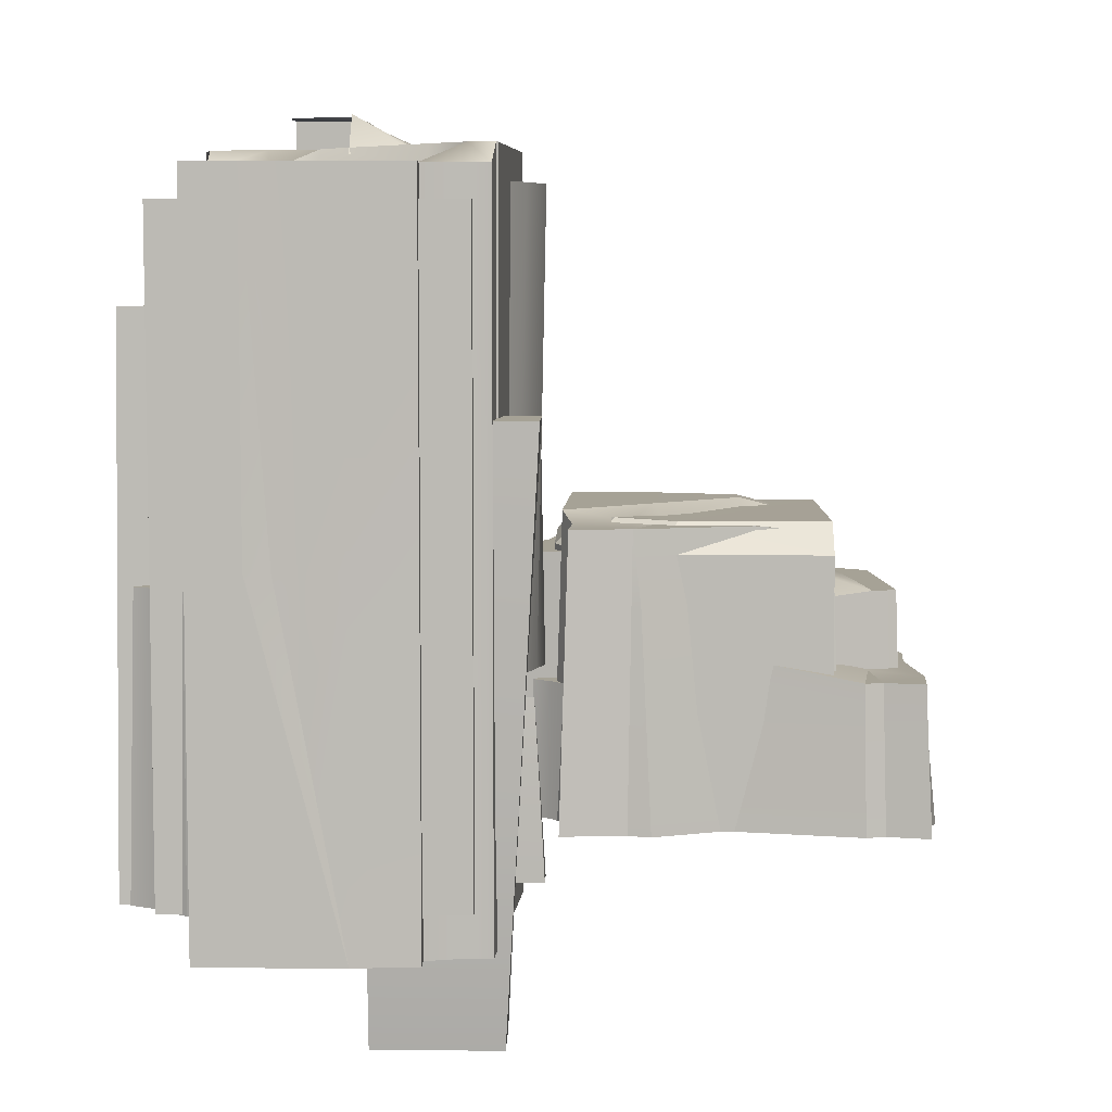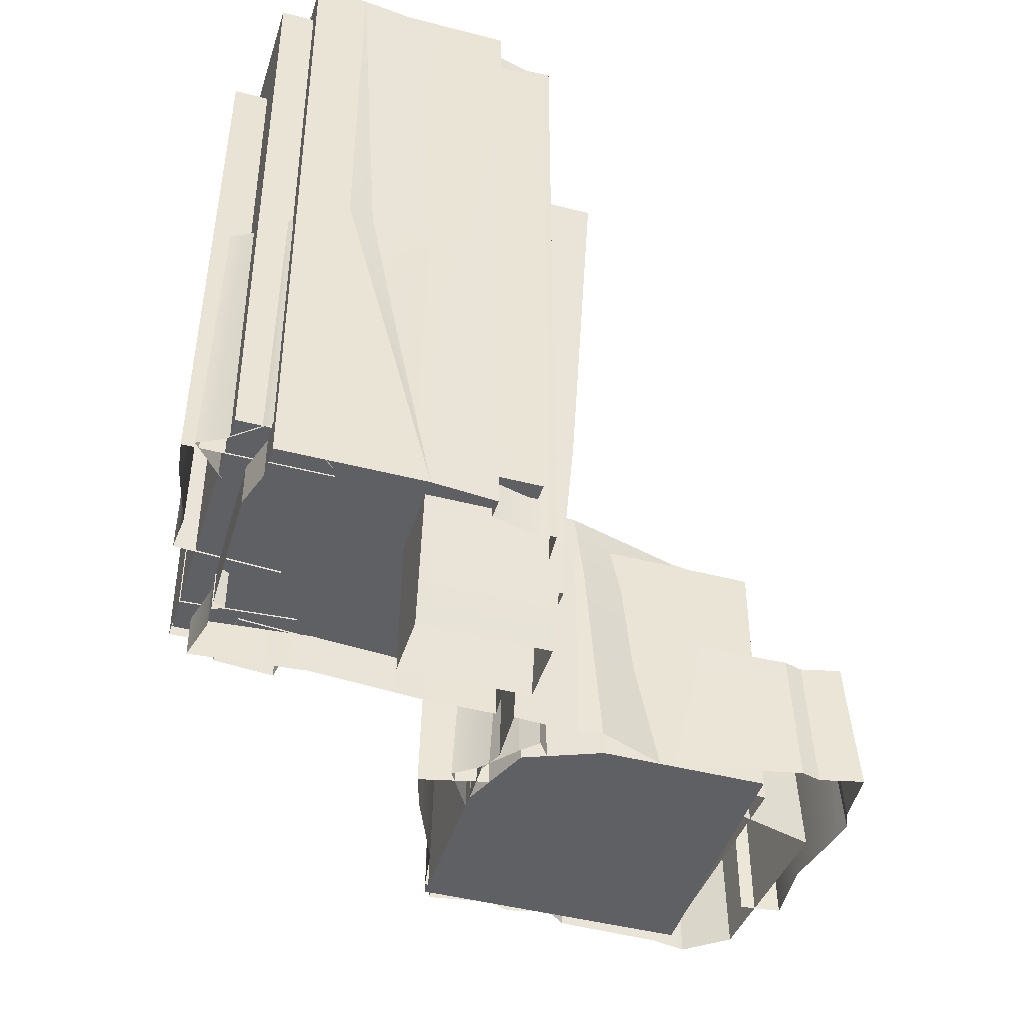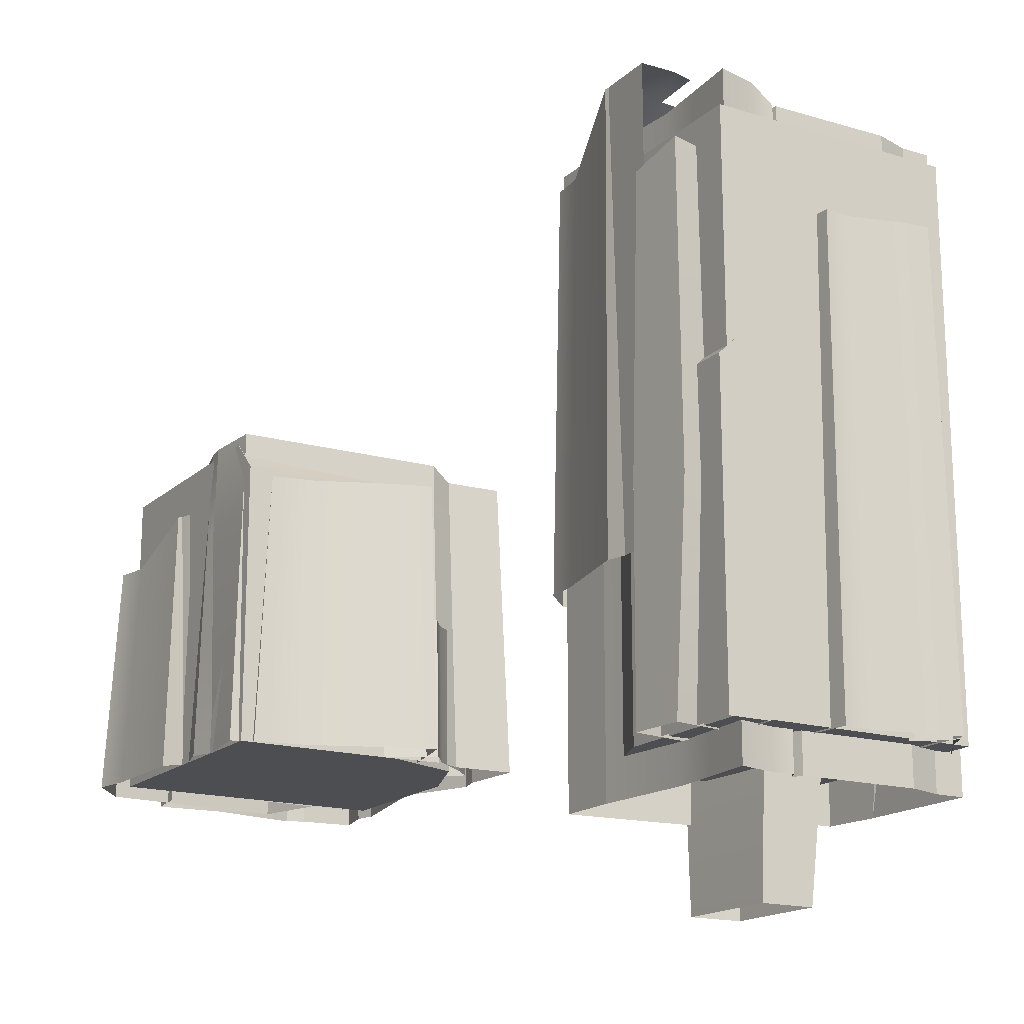
<metadata>
{"format":"obj","ext":"obj","renderer":"f3d","projection":"perspective","resolution":1024,"background":"white","views":[{"elev":6.3,"azim":-88.9,"up":"+Y"},{"elev":-44.5,"azim":-106.9,"up":"+Y"},{"elev":-17.2,"azim":148.9,"up":"+Y"}]}
</metadata>
<code>
g default
v 0.4077 -0.9982 -0.08909
v 0.4231 -0.1198 -0.06587
v 0.9205 -0.1198 0.1002
v 0.9617 -0.9982 0.0886
v 0.3294 -0.1198 0.3287
v 0.8782 -0.1198 0.3972
v 0.9163 -0.9982 0.4069
v 0.3073 -0.9982 0.3339
v 0.4756 -0.1198 0.358
v 0.5476 -0.1198 -0.02594
v 0.5411 -0.9982 -0.0463
v 0.7343 -0.1198 0.3745
v 0.7873 -0.1198 0.07655
v 0.798 -0.9982 0.06172
v 0.1145 -0.9982 0.2396
v 0.1311 -0.5401 0.2376
v 0.3437 -0.5401 0.0317
v 0.3473 -0.9982 0.00852
v 0.3268 -0.5401 0.3797
v 0.4978 -0.5401 0.1247
v 0.5125 -0.9982 0.1082
v 0.3243 -0.9982 0.3919
v 0.3785 -0.5401 0.3145
v 0.1834 -0.5401 0.1857
v 0.1706 -0.9982 0.184
v 0.4504 -0.5401 0.1904
v 0.2983 -0.5401 0.09191
v 0.2927 -0.9982 0.08299
v 1.03 -0.9982 0.1203
v 0.01219 -0.9982 0.1203
v 0.9954 0.0255 0.1501
v 0.04634 -0.01335 0.1501
v 0.8716 -0.0358 0.9685
v 0.1932 -0.0358 1.001
v 0.8968 -0.9982 0.9976
v 0.1696 -0.9982 1.033
v 0.3106 0.0255 0.1268
v 0.2955 -0.9982 0.09537
v 0.06204 -0.01335 0.3551
v 0.3049 -0.01335 0.3531
v 1.006 0.0255 0.3472
v 0.9976 -0.9982 0.3316
v 0.02902 -0.9982 0.34
v 0.174 -0.01335 0.7491
v 0.3535 -0.01335 0.7433
v 0.9082 0.0255 0.7261
v 0.9361 -0.9982 0.7377
v 0.149 -0.9982 0.7624
v 0.2321 -0.01335 0.1602
v 0.2113 -0.9982 0.1311
v 0.9954 0.0255 0.4158
v 1.027 -0.9982 0.4052
v 0.008274 -0.9982 0.4166
v 0.8552 0.0255 0.1453
v 0.8239 0.0255 0.4175
v 0.7947 0.0255 0.7296
v 0.7678 -0.0358 0.9735
v 0.7856 -0.9982 1.003
v 0.8793 -0.9982 0.1152
v 0.3192 -0.01335 0.4675
v 0.0543 -0.2627 0.3822
v 0.05368 -0.2627 0.3513
v 0.0377 -0.2627 0.1425
v 0.2269 -0.2627 0.1528
v 0.3068 -0.2627 0.1189
v 0.8613 -0.2627 0.1377
v 1.004 -0.2627 0.1425
v 1.014 -0.2627 0.3433
v 1.003 -0.2627 0.4131
v 0.9153 -0.2627 0.729
v 0.878 -0.2627 0.9759
v 0.7723 -0.2627 0.981
v 0.1872 -0.2627 1.009
v 0.1677 -0.2627 0.7524
v 0.7051 -0.01335 0.7324
v 0.5468 0.0255 0.4209
v 0.1234 -0.9983 0.5755
v -0.002881 -0.9983 1.311
v 0.1432 -0.4184 0.6038
v 0.02543 -0.504 1.29
v 0.7317 -0.504 1.289
v 0.7542 -0.9983 1.31
v 0.03944 -0.504 1.096
v 0.7463 -0.504 1.164
v 0.7699 -0.9983 1.176
v 0.01214 -0.9983 1.103
v 0.1931 -0.504 1.304
v 0.3159 -0.504 1.132
v 0.3866 -0.4184 0.6758
v 0.1769 -0.9983 1.326
v 0.5255 -0.504 1.272
v 0.5431 -0.504 1.141
v 0.5332 -0.9983 1.292
v 0.05666 -0.504 1.157
v 0.03059 -0.9983 1.168
v 0.2361 -0.9983 1.35
v 0.3721 -0.4184 0.7692
v 0.5868 -0.4184 0.8208
v 0.3006 -0.9983 1.34
v 0.2141 -0.6416 1.313
v 0.189 -0.6416 1.309
v 0.01827 -0.6416 1.295
v 0.05006 -0.6416 1.16
v 0.03253 -0.6416 1.098
v 0.1382 -0.6416 0.5967
v 1.075 -0.9982 1.069
v 0.9698 -0.9982 0.3907
v 1.042 -0.2446 1.048
v 0.9498 -0.1383 0.4232
v 0.3805 -0.2446 1.228
v 0.3594 -0.9982 1.253
v 1.02 -0.1383 0.6277
v 0.2643 -0.2791 0.8319
v 0.2349 -0.9982 0.8287
v 1.045 -0.9982 0.6099
v 0.7716 -0.1383 0.4738
v 0.8187 -0.1383 0.6654
v 0.9471 -0.2446 1.186
v 0.9669 -0.9982 1.209
v 0.4829 -0.1383 0.7766
v 0.6016 -0.2446 1.212
v 0.5965 -0.9982 1.236
v 1.012 -0.1383 0.6139
v 0.9974 -0.9982 0.55
v 1.02 -0.2446 0.9364
v 0.9208 -0.2446 1.08
v 0.5773 -0.2446 1.123
v 0.3567 -0.2446 1.147
v 0.334 -0.9982 1.166
v 1.051 -0.9982 0.9498
v 0.6756 -0.1383 0.5213
v 0.7202 -0.1383 0.698
v 0.8201 -0.2446 1.092
v 0.8458 -0.2446 1.194
v 0.8583 -0.9982 1.217
v -0.2 -1 -0.2
v -0.1 -1 -1
v -1 -1 -0.1
v -0.1 -1 -0.45
v -0.45 -1 -0.1
v -0.1 1 -1
v -0.2 1 -0.2
v -1 1 -0.1
v -0.1 1 -0.45
v -0.45 1 -0.1
v -1 1 -1
v -1 -1 -1
v -0.45 0 -0.1
v -1 0 -0.1
v -0.2 0 -0.2
v -0.1 0 -0.45
v -0.1 0 -1
v 0.1 -1 1
v 1 -1 0.1
v 0.2 -1 0.2
v 0.2 0 1
v 0.1 -0.1 1
v 0.2987 0.00249 0.2987
v 0.2007 -0.1012 0.2007
v 1 -0.1 0.1
v 1 0 0.2
v 0.1 -1 0.45
v 0.45 -1 0.1
v 0.2009 -0.001245 0.5004
v 0.09953 -0.09938 0.4498
v 0.5004 -0.001245 0.2009
v 0.4498 -0.09938 0.09953
v 1 0 1
v 1 -1 1
v -0.8687 -1.005 -1.127
v -0.8542 0.7032 -1.107
v -0.4812 0.7032 -1.047
v -0.4545 -1.005 -1.067
v -0.8539 0.7032 -0.6916
v -0.4614 0.7032 -0.7402
v -0.4333 -1.005 -0.7386
v -0.8684 -1.005 -0.6817
v -0.7475 0.7032 -0.6935
v -0.7611 0.7032 -1.093
v -0.7689 -1.005 -1.112
v -0.5651 0.7032 -0.7321
v -0.5776 0.7032 -1.042
v -0.5726 -1.005 -1.059
v -1.05 -1.005 -0.8509
v -1.038 -0.08477 -0.8531
v -0.8883 -0.08477 -1.066
v -0.8859 -1.005 -1.09
v -0.8983 -0.08477 -0.7087
v -0.778 -0.08477 -0.9718
v -0.7677 -1.005 -0.9888
v -0.9 -1.005 -0.6962
v -0.8619 -0.08477 -0.7761
v -1.002 -0.08477 -0.9068
v -1.011 -1.005 -0.9085
v -0.8114 -0.08477 -0.904
v -0.9203 -0.08477 -1.004
v -0.9243 -1.005 -1.013
v -0.07309 -0.4114 -0.02261
v 0.00866 -0.4114 -0.7179
v -0.09047 1.063 -0.05309
v -0.01223 1.262 -0.6918
v -0.5805 1.063 -0.06909
v -0.6005 -0.4114 -0.05035
v -0.01088 1.262 -0.4713
v -0.5701 0.9982 -0.4908
v -0.5894 -0.4114 -0.5024
v 0.01011 -0.4114 -0.4814
v -0.1447 1.262 -0.694
v -0.156 1.262 -0.4927
v -0.1861 1.063 0.0548
v -0.1778 -0.4114 0.08245
v -0.4091 1.262 -0.4814
v -0.4266 1.063 0.03504
v -0.4355 -0.4114 0.00147
v -0.01309 1.262 -0.4871
v -0.00853 -0.4114 -0.5538
v -0.08021 1.063 -0.1688
v -0.18 1.063 -0.05727
v -0.423 1.063 -0.115
v -0.5784 1.063 -0.1554
v -0.5982 -0.4114 -0.1429
v -0.06209 -0.4114 -0.1466
v -0.2206 1.262 -0.6754
v -0.2302 1.262 -0.4894
v -0.2512 1.063 -0.0742
v -0.2566 1.063 0.08844
v -0.2533 -0.4114 0.05871
v -0.9497 -1.139 -0.04603
v -0.1496 -1.139 0.01182
v -0.9497 1.1 -0.04603
v -0.1496 1.162 0.01182
v -0.9497 1.1 -0.8953
v -0.1496 1.162 -0.9531
v -0.9497 -1.139 -0.8953
v -0.1496 -1.139 -0.9531
v -0.9767 1.1 -0.2451
v -0.9767 -1.139 -0.2451
v -0.1496 -1.139 -0.2144
v -0.1496 1.162 -0.2144
v -1.057 -1.139 -0.8953
v -1.039 -1.139 -0.2451
v -1.039 1.1 -0.2451
v -1.057 1.1 -0.8953
v -0.9456 1.1 -0.1273
v -0.9456 -1.139 -0.1273
v -0.1496 -1.139 -0.08048
v -0.1496 1.162 -0.08048
v -0.8336 1.162 -0.03877
v -0.8249 1.162 -0.1197
v -0.8494 -1.139 -0.03877
v -0.817 1.162 -0.03421
v -0.7863 -1.139 -0.03421
v -0.8258 1.162 -0.07194
v -0.8317 1.1 -0.2401
v -0.8258 1.1 -0.9318
v -0.8258 -1.139 -0.9318
v -0.8197 -1.139 -0.07194
v -0.2917 1.162 -0.9206
v -0.2917 -1.139 -0.9206
v -0.1787 1.162 -0.5886
v -0.2923 1.162 -0.5747
v -0.8287 1.1 -0.5905
v -0.963 1.1 -0.5744
v -1.039 1.1 -0.5744
v -1.057 -1.139 -0.5744
v -0.1787 -1.139 -0.5886
v -0.3719 1.1 -0.9225
v -0.3642 -1.139 -0.9225
v -0.3863 1.1 -0.9234
v -0.3991 -1.139 -0.9234
v -0.38 1.1 -0.8858
v -0.3839 -1.139 -0.8858
v -0.3804 1.162 -0.5775
v -1.057 1.1 -0.7326
v -1.057 -1.139 -0.7326
v -0.1643 -1.139 -0.7682
v -0.1643 1.162 -0.7682
v -0.292 1.162 -0.7452
v -0.3802 1.1 -0.7295
v -0.8273 1.1 -0.7587
v -0.9564 1.1 -0.7326
v -1.039 1.1 -0.4474
v -1.057 -1.139 -0.4474
v -0.9683 1.1 -0.4474
v -1.039 -0.02738 -0.5744
v -1.039 -0.02738 -0.4474
v -1.039 -0.02738 -0.2451
v -0.9767 -0.02738 -0.2451
v -0.9456 -0.02738 -0.1273
v -0.9497 -0.02738 -0.04603
v -0.8416 -0.02738 -0.03877
v -0.8227 -0.02738 -0.07194
v -0.8015 -0.02738 -0.03421
v -0.1496 -0.02738 0.01182
v -0.1496 -0.02738 -0.08048
v -0.1496 -0.02738 -0.2144
v -0.1787 -0.02738 -0.5886
v -0.1643 -0.02738 -0.7682
v -0.1496 -0.02738 -0.9531
v -0.2917 -0.02738 -0.9206
v -0.368 -0.02738 -0.9225
v -0.382 -0.02738 -0.8858
v -0.3928 -0.02738 -0.9234
v -0.8258 -0.02738 -0.9318
v -0.9497 -0.02738 -0.8953
v -1.057 -0.02738 -0.8953
v -1.057 -0.02738 -0.7326
v -1.039 -0.02738 -0.6557
v -1.039 -0.4581 -0.5744
v -1.057 -0.6397 -0.5744
v -0.7066 0.3884 0.08512
v -0.9419 0.3884 0.08512
v -0.6135 -1.449 -0.0185
v -0.8137 -1.449 -0.0185
v -0.6135 -1.449 -0.4167
v -0.8137 -1.449 -0.4167
v -0.7363 0.3884 -0.4167
v -0.9419 0.3884 -0.4167
v -0.6975 -1.449 -0.0185
v -0.6975 -1.449 -0.4167
v -0.8344 0.3884 -0.4167
v -0.8344 0.3884 0.08512
v -0.6234 -0.5902 0.02379
v -0.6531 -0.6203 -0.4167
v -0.7533 -0.6887 -0.4167
v -0.9065 -0.7247 -0.4167
v -0.9065 -0.7247 0.02379
v -0.7533 -0.6887 0.02379
v -0.2423 -1.005 -0.6452
v -0.06849 -1.005 -0.6452
v -0.2072 0.249 -0.7191
v -0.06849 0.1408 -0.7191
v -0.2072 0.249 -1.003
v -0.06849 0.1408 -1.003
v -0.2204 -1.005 -1.003
v -0.06849 -1.005 -1.003
v -0.1479 0.2168 -0.7191
v -0.1479 0.2168 -1.003
v -0.1479 -1.005 -1.003
v -0.1479 -1.005 -0.6452
v -0.2423 -0.2514 -0.689
v -0.2204 -0.2514 -1.003
v -0.1479 -0.2704 -1.003
v -0.06849 -0.3154 -1.003
v -0.06849 -0.3154 -0.689
v -0.1479 -0.2704 -0.689
v -0.2455 0.8351 -0.6116
v -0.266 0.8942 -0.8373
v -0.177 -1.005 -0.6234
v -0.1944 -1.005 -0.8162
v 0.02986 -1.005 -0.6576
v 0.01246 -1.005 -0.8504
v 0.01256 0.8631 -0.6832
v -0.005375 0.9147 -0.8804
v -0.1842 -1.005 -0.7054
v 0.02264 -1.005 -0.7396
v 0.004004 0.8877 -0.7772
v -0.2567 0.8671 -0.7342
v -0.2029 -0.1825 -0.5862
v 0.02344 -0.1876 -0.654
v 0.01494 -0.2323 -0.7536
v 0.001718 -0.2306 -0.9023
v -0.2271 -0.2487 -0.8645
v -0.2139 -0.2504 -0.7158
v -0.5914 -1.005 0.09063
v -0.489 -1.005 0.09063
v -0.5763 -0.4483 0.05884
v -0.5167 -0.4948 0.05884
v -0.5763 -0.4483 -0.06333
v -0.5167 -0.4948 -0.06333
v -0.582 -1.005 -0.06333
v -0.489 -1.005 -0.06333
v -0.5508 -0.4621 0.05884
v -0.5508 -0.4621 -0.06333
v -0.5508 -1.005 -0.06333
v -0.5508 -1.005 0.09063
v -0.5914 -0.6635 0.07181
v -0.582 -0.6635 -0.06333
v -0.5508 -0.6716 -0.06333
v -0.4984 -0.6918 -0.06333
v -0.4984 -0.6918 0.07181
v -0.5508 -0.6716 0.07181
v -0.7124 1.162 -0.2356
v -0.7333 1.1 -0.2364
v -0.4637 1.1 -0.5799
g tile_1010_1000
f 1 8 5 2
f 2 5 9 10
f 3 6 7 4
f 11 1 2 10
f 10 9 12 13
f 14 11 10 13
f 13 12 6 3
f 4 14 13 3
f 15 22 19 16
f 16 19 23 24
f 17 20 21 18
f 25 15 16 24
f 24 23 26 27
f 28 25 24 27
f 27 26 20 17
f 18 28 27 17
f 29 59 66 67
f 31 54 55 41
f 71 72 58 35
f 30 43 62 63
f 42 29 67 68
f 37 49 40
f 65 38 50 64
f 41 55 51
f 52 42 68 69
f 62 43 53 61
f 46 56 57 33
f 35 47 70 71
f 74 48 36 73
f 49 32 39 40
f 34 45 44
f 64 50 30 63
f 60 40 39
f 76 37 40
f 76 40 60
f 57 75 45 34
f 58 72 73 36
f 66 59 38 65
f 45 60 39 44
f 75 60 45
f 51 55 56 46
f 47 52 69 70
f 61 53 48 74
f 39 62 61
f 63 62 39 32
f 49 64 63 32
f 37 65 64 49
f 54 66 65 37
f 67 66 54 31
f 68 67 31 41
f 69 68 41 51
f 70 69 51 46
f 71 70 46 33
f 33 57 72 71
f 73 72 57 34
f 44 74 73 34
f 39 61 74 44
f 57 56 75
f 56 76 60 75
f 56 55 76
f 54 37 76 55
f 79 97 89
f 78 90 101 102
f 83 94 88
f 104 86 95 103
f 101 90 96 100
f 91 93 82 81
f 94 80 87 88
f 84 92 91 81
f 85 84 81 82
f 103 95 78 102
f 100 96 99
f 79 83 88 97
f 105 77 86 104
f 92 88 87 91
f 98 97 88 92
f 100 99 93 91
f 87 101 100
f 102 101 87 80
f 94 103 102 80
f 83 104 103 94
f 79 105 104 83
f 87 100 91
f 106 130 125 108
f 108 125 126 118
f 110 128 129 111
f 119 106 108 118
f 112 123 117
f 112 115 124 123
f 121 127 128 110
f 111 122 121 110
f 123 109 116 117
f 123 124 107 109
f 132 117 116 131
f 118 126 133 134
f 135 119 118 134
f 125 112 117 126
f 133 126 117 132
f 128 127 120 113
f 129 128 113 114
f 125 130 115 112
f 127 133 132 120
f 134 133 127 121
f 122 135 134 121
f 151 142 150
f 140 138 147
f 146 145 144
f 149 146 147
f 151 137 152
f 146 141 152
f 142 148 150
f 148 138 140
f 143 148 145
f 150 140 136
f 144 152 141
f 139 150 136
f 151 144 142
f 137 139 147
f 139 136 140
f 147 139 140
f 142 144 145
f 144 141 146
f 146 143 145
f 147 138 149
f 149 143 146
f 151 139 137
f 137 147 152
f 147 146 152
f 142 145 148
f 148 149 138
f 143 149 148
f 150 148 140
f 144 151 152
f 139 151 150
f 167 158 166
f 164 157 156
f 164 168 166
f 160 166 161
f 165 158 159
f 163 159 167
f 162 159 155
f 163 160 154
f 157 169 168
f 161 168 169
f 162 163 169
f 162 157 165
f 167 159 158
f 164 165 157
f 166 158 164
f 164 156 168
f 168 161 166
f 160 167 166
f 165 164 158
f 163 155 159
f 162 165 159
f 163 167 160
f 168 156 157
f 157 153 169
f 154 160 169
f 160 161 169
f 169 153 162
f 162 155 163
f 163 154 169
f 162 153 157
f 170 177 174 171
f 171 174 178 179
f 172 175 176 173
f 180 170 171 179
f 179 178 181 182
f 183 180 179 182
f 182 181 175 172
f 173 183 182 172
f 184 191 188 185
f 185 188 192 193
f 186 189 190 187
f 194 184 185 193
f 193 192 195 196
f 197 194 193 196
f 196 195 189 186
f 187 197 196 186
f 198 222 217 200
f 200 217 218 210
f 202 220 221 203
f 211 198 200 210
f 204 215 209
f 204 207 216 215
f 213 219 220 202
f 203 214 213 202
f 215 201 208 209
f 215 216 199 201
f 224 209 208 223
f 210 218 225 226
f 227 211 210 226
f 217 204 209 218
f 225 218 209 224
f 220 219 212 205
f 221 220 205 206
f 217 222 207 204
f 219 225 224 212
f 226 225 219 213
f 214 227 226 213
f 290 291 248 230
f 230 248 249 244
f 304 305 232 255
f 294 295 247 231
f 289 290 230 244
f 286 287 242 282
f 239 296 297 260
f 262 284 236 254
f 288 236 242 287
f 236 284 282 242
f 232 305 306 243
f 288 289 244 236
f 247 295 296 239
f 236 244 249 254
f 248 253 249
f 248 291 292 253
f 249 251 231 247
f 231 251 293 294
f 253 251 249
f 254 249 384
f 384 385 262 254
f 303 304 255 269
f 253 292 293 251
f 300 258 233 299
f 261 239 260
f 278 261 260 277
f 279 280 262 385
f 280 281 263 262
f 264 263 281 274
f 274 308 285 264
f 260 297 298 277
f 301 267 258 300
f 303 269 271 302
f 302 271 267 301
f 261 273 239
f 279 273 261 278
f 306 307 274 243
f 277 298 299 233
f 258 278 277 233
f 267 279 278 258
f 271 279 267
f 269 279 271
f 269 255 280 279
f 255 232 281 280
f 274 281 232 243
f 285 286 282 264
f 262 263 284
f 282 284 263 264
f 309 283 286 285
f 283 241 287 286
f 237 288 287 241
f 237 245 289 288
f 245 228 290 289
f 228 250 291 290
f 292 291 250 257
f 293 292 257 252
f 293 252 229 294
f 229 246 295 294
f 296 295 246 238
f 297 296 238 266
f 298 297 266 276
f 299 298 276 235
f 259 300 299 235
f 268 301 300 259
f 272 302 301 268
f 270 303 302 272
f 270 256 304 303
f 256 234 305 304
f 306 305 234 240
f 240 275 307 306
f 308 309 285
f 307 308 274
f 307 310 309 308
f 310 283 309
f 275 265 310 307
f 265 283 310
f 311 322 328 323
f 324 325 321 317
f 317 321 322 311
f 312 318 326 327
f 317 311 323 324
f 321 325 326 318
f 322 321 318 312
f 328 322 312 327
f 324 323 313 315
f 315 320 325 324
f 326 325 320 316
f 327 326 316 314
f 319 328 327 314
f 323 328 319 313
f 329 340 346 341
f 331 337 338 333
f 342 343 339 335
f 330 336 344 345
f 335 329 341 342
f 337 332 334 338
f 339 343 344 336
f 346 340 330 345
f 342 341 331 333
f 333 338 343 342
f 344 343 338 334
f 345 344 334 332
f 337 346 345 332
f 341 346 337 331
f 347 358 364 359
f 360 361 357 353
f 353 357 358 347
f 348 354 362 363
f 353 347 359 360
f 357 361 362 354
f 358 357 354 348
f 364 358 348 363
f 360 359 349 351
f 351 356 361 360
f 362 361 356 352
f 363 362 352 350
f 355 364 363 350
f 359 364 355 349
f 365 376 382 377
f 367 373 374 369
f 378 379 375 371
f 366 372 380 381
f 371 365 377 378
f 373 368 370 374
f 375 379 380 372
f 382 376 366 381
f 378 377 367 369
f 369 374 379 378
f 380 379 374 370
f 381 380 370 368
f 373 382 381 368
f 377 382 373 367
f 383 249 247 239
f 273 383 239
f 384 249 383
f 273 385 384 383
f 279 385 273

</code>
